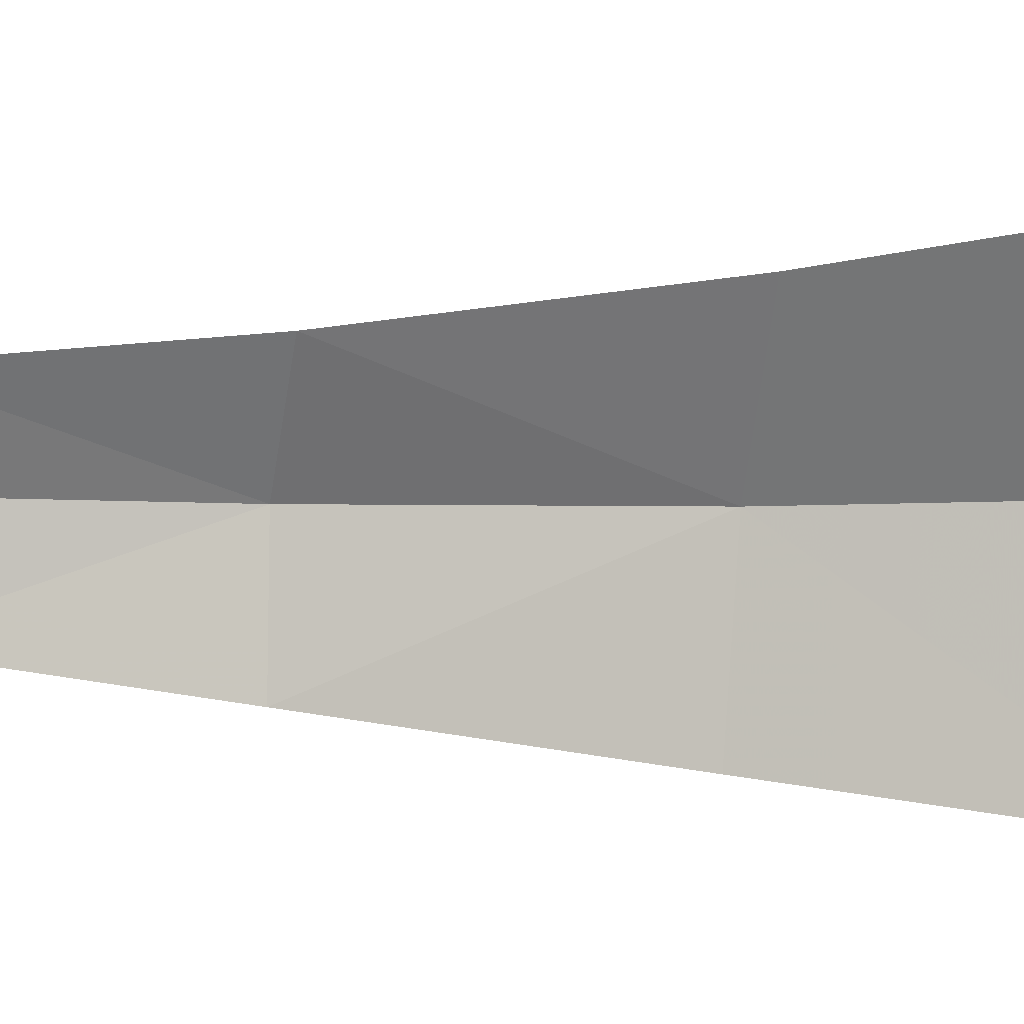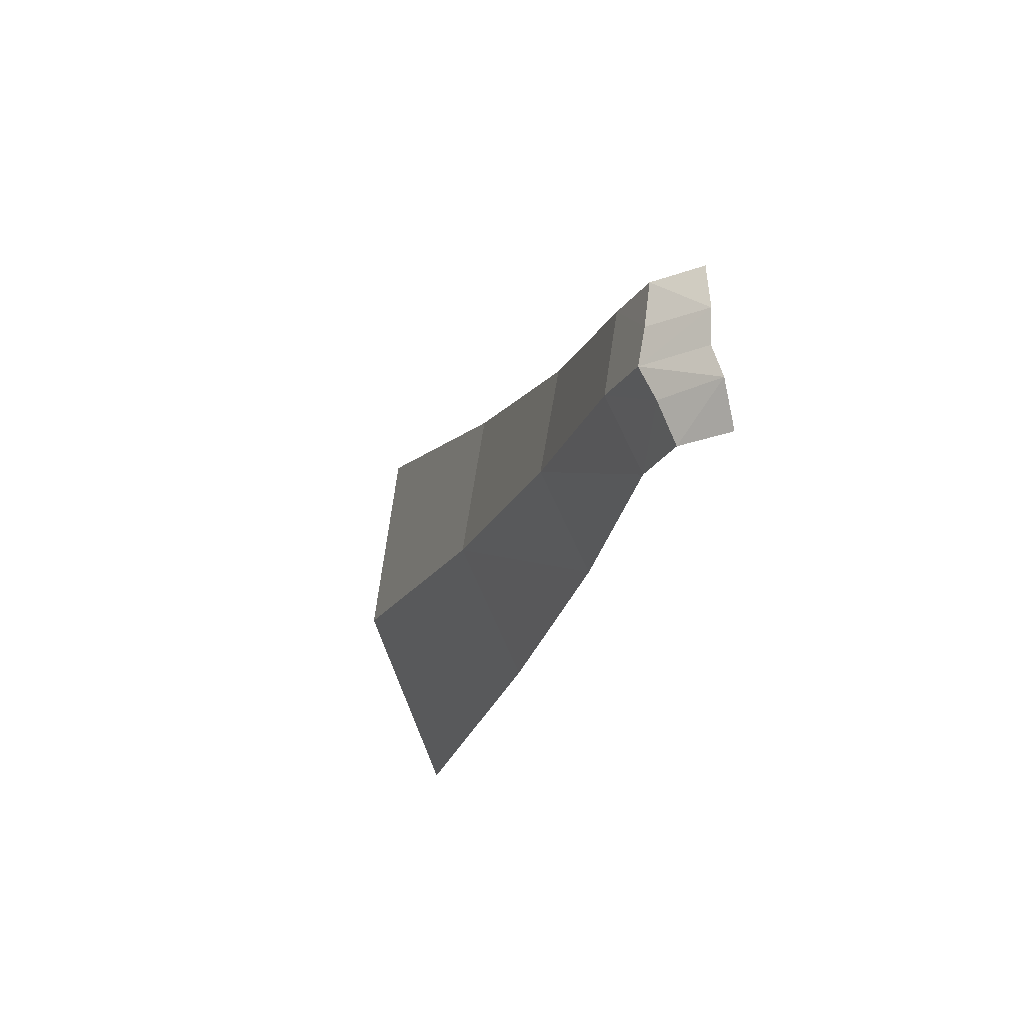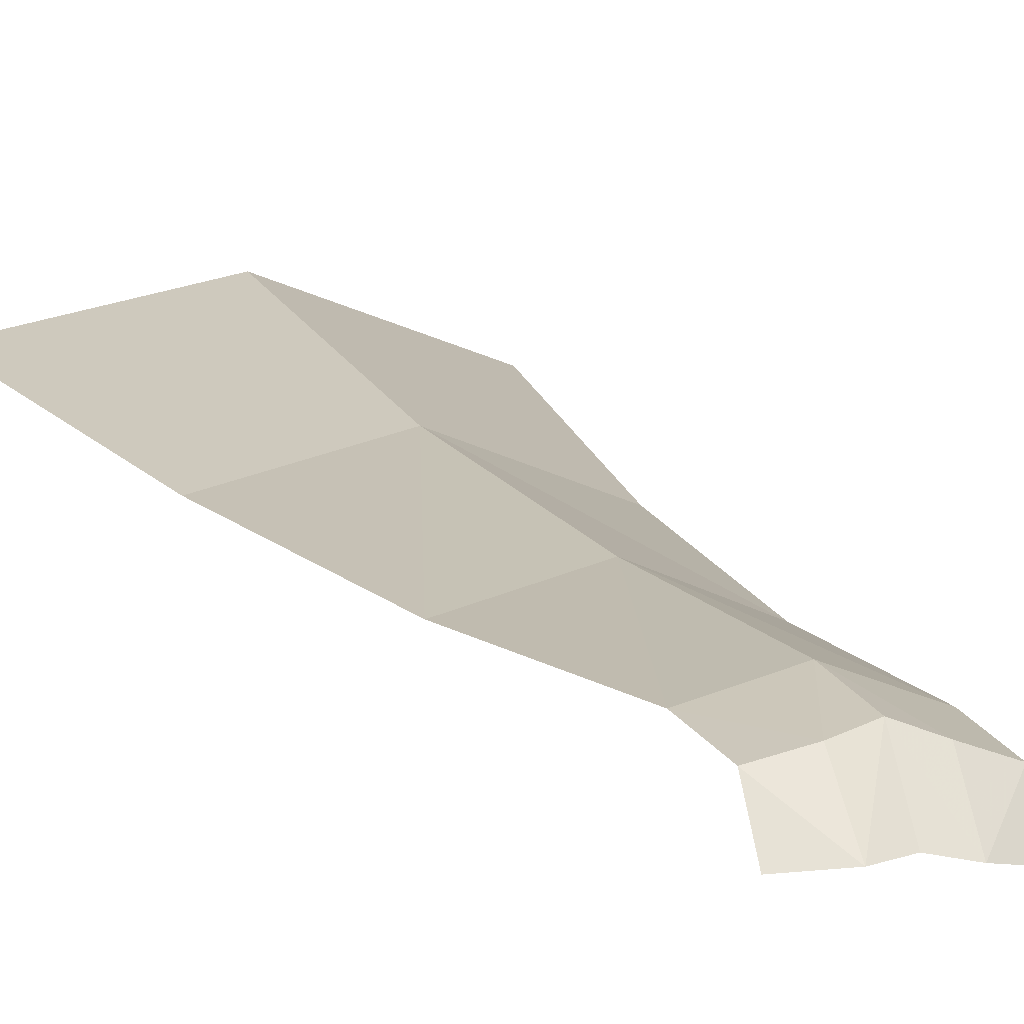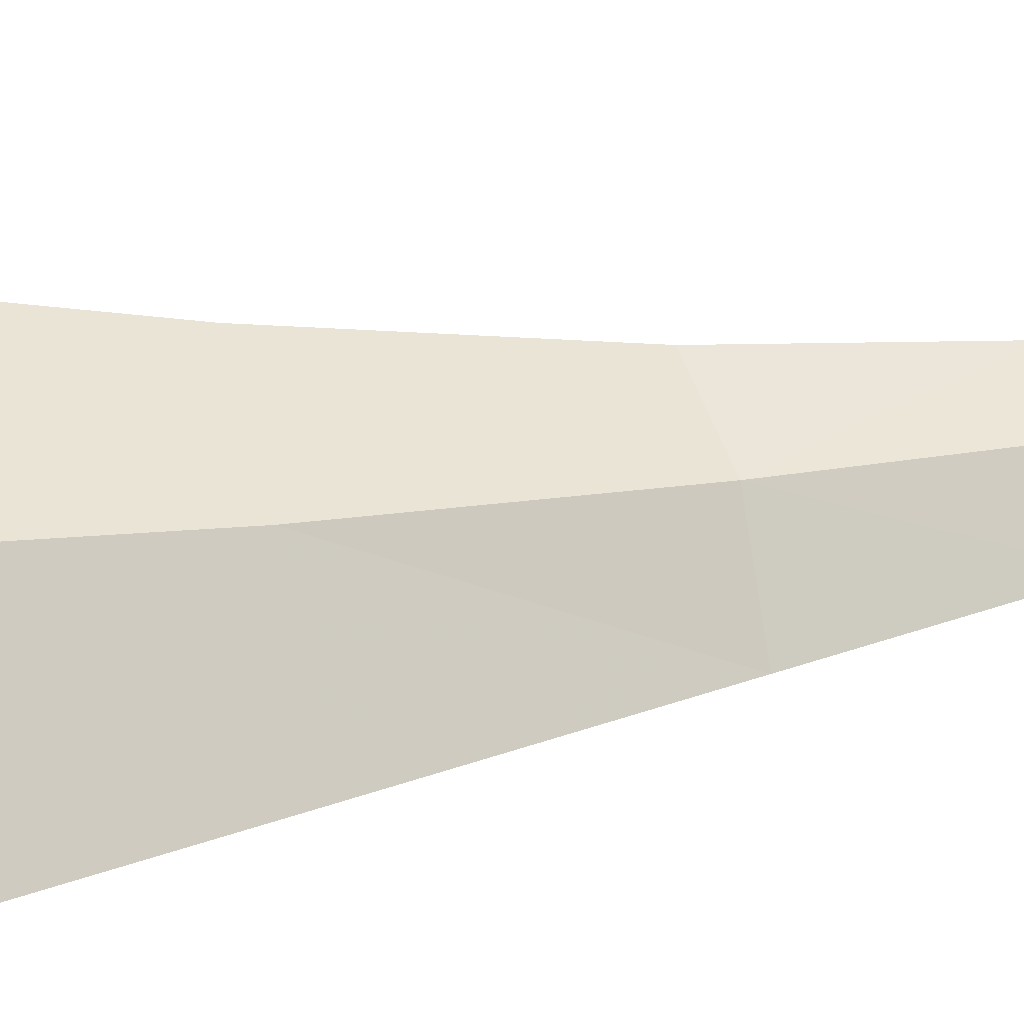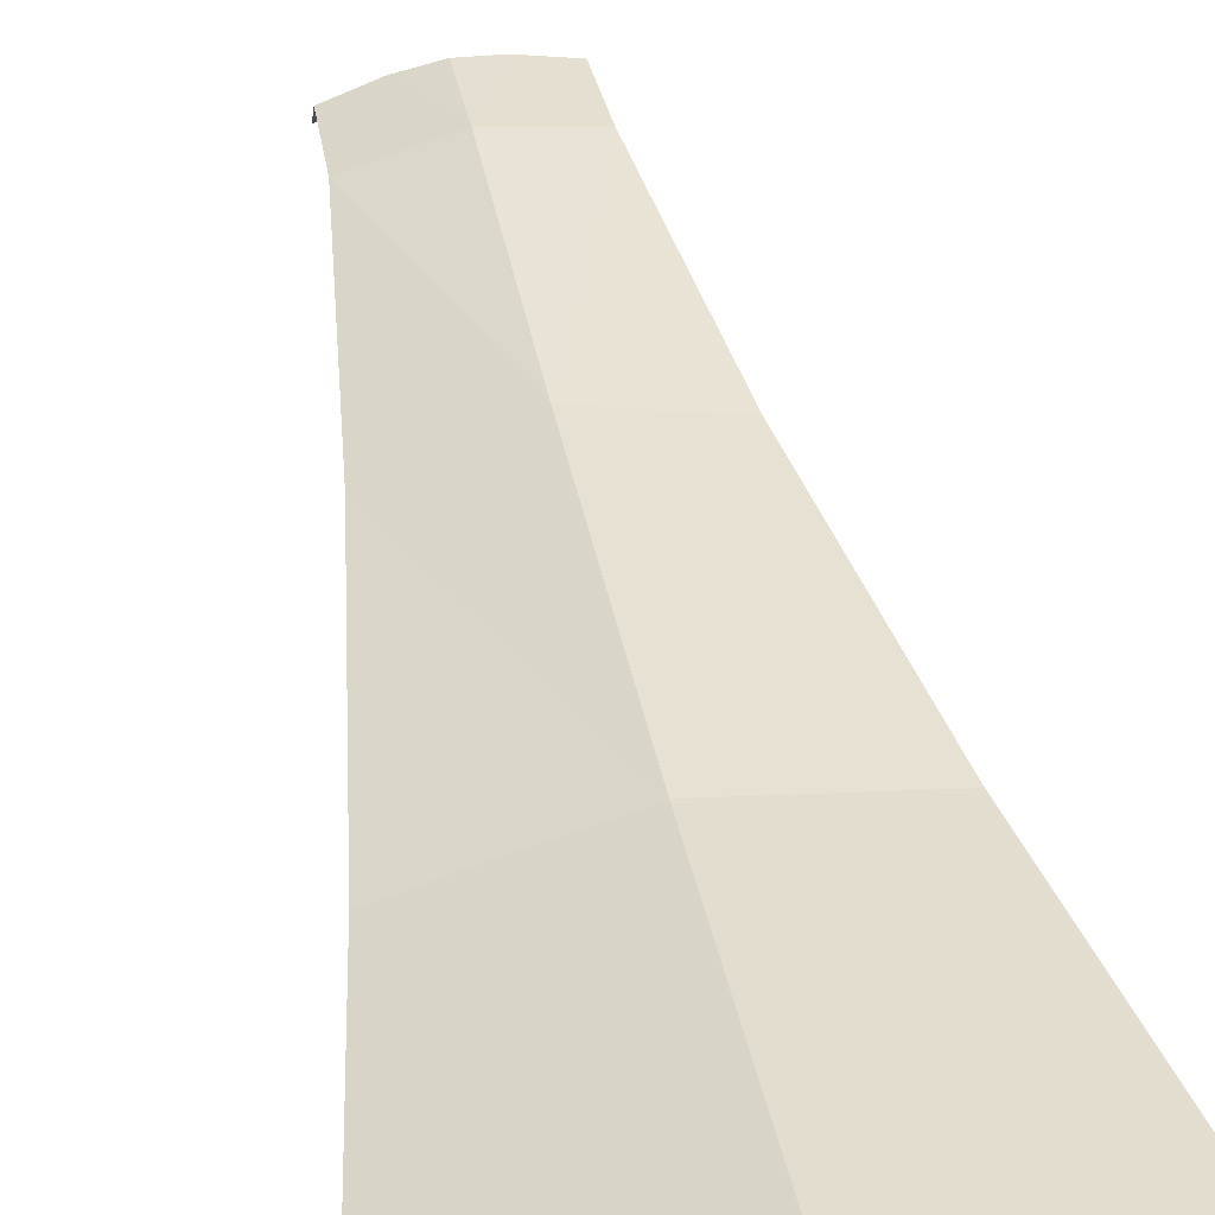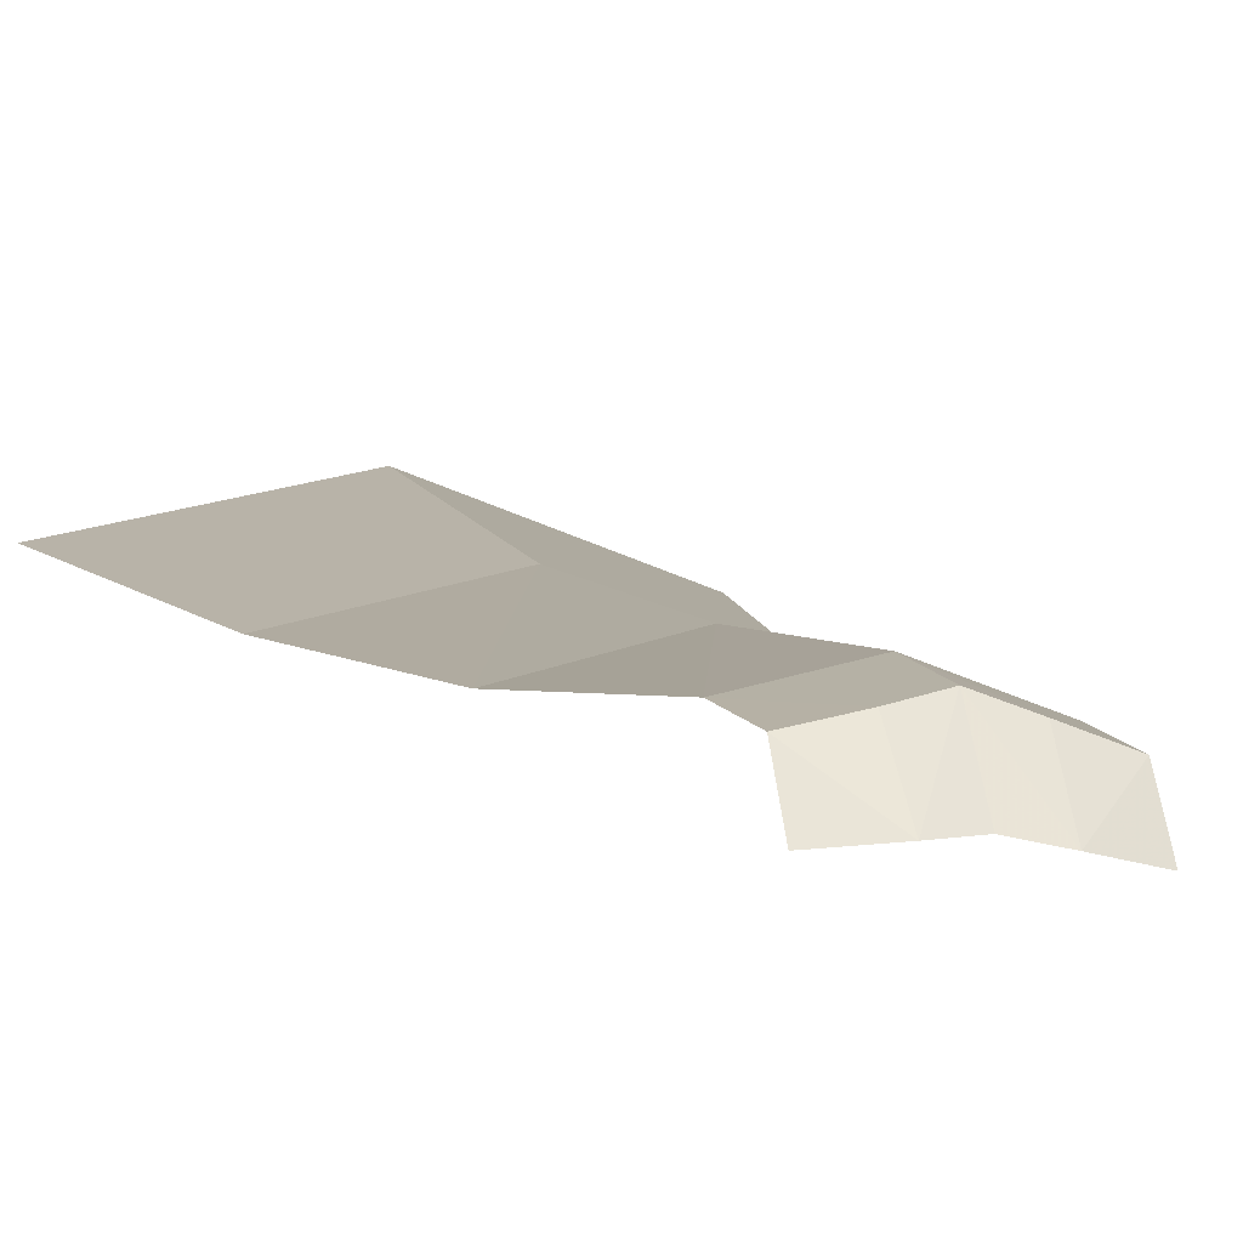
<metadata>
{"format":"obj","ext":"obj","renderer":"f3d","projection":"perspective","resolution":1024,"background":"white","views":[{"elev":-74.7,"azim":84.7,"up":"+Y"},{"elev":74.3,"azim":-97.7,"up":"+Z"},{"elev":-2.5,"azim":-24.4,"up":"+Y"},{"elev":67.2,"azim":-103.7,"up":"+Y"},{"elev":60.7,"azim":168.0,"up":"+Y"},{"elev":-12.3,"azim":-17.7,"up":"+Y"}]}
</metadata>
<code>
g common_back_90023
v -4.707 -0.06547 -0.7928
v -2.048 -0.9123 3.403
v 0 1.322 -0.7928
v 0 9.796 -29.73
v -6.445 2.597 -14.1
v 0 4.63 -13.58
v 0 17.18 -47.69
v -12.4 13.87 -48.88
v 0 -0.2586 3.178
v -1.95 -4.238 5.47
v 0 -3.921 5.049
v -4.582 -1.575 3.169
v -8.958 7.106 -29.9
v -4.589 -4.438 4.519
v 4.707 -0.06547 -0.7928
v 2.048 -0.9123 3.403
v 6.445 2.597 -14.1
v 12.4 13.87 -48.88
v 1.95 -4.238 5.264
v 4.582 -1.575 3.169
v 8.958 7.106 -29.9
v 4.589 -4.438 4.519
f 1 2 3
f 4 5 6
f 7 8 4
f 5 1 6
f 9 10 11
f 2 12 10
f 1 12 2
f 2 9 3
f 4 13 5
f 9 2 10
f 12 14 10
f 1 3 6
f 8 13 4
f 15 3 16
f 4 6 17
f 7 4 18
f 17 6 15
f 9 11 19
f 16 19 20
f 15 16 20
f 16 3 9
f 4 17 21
f 9 19 16
f 20 19 22
f 15 6 3
f 18 4 21

</code>
